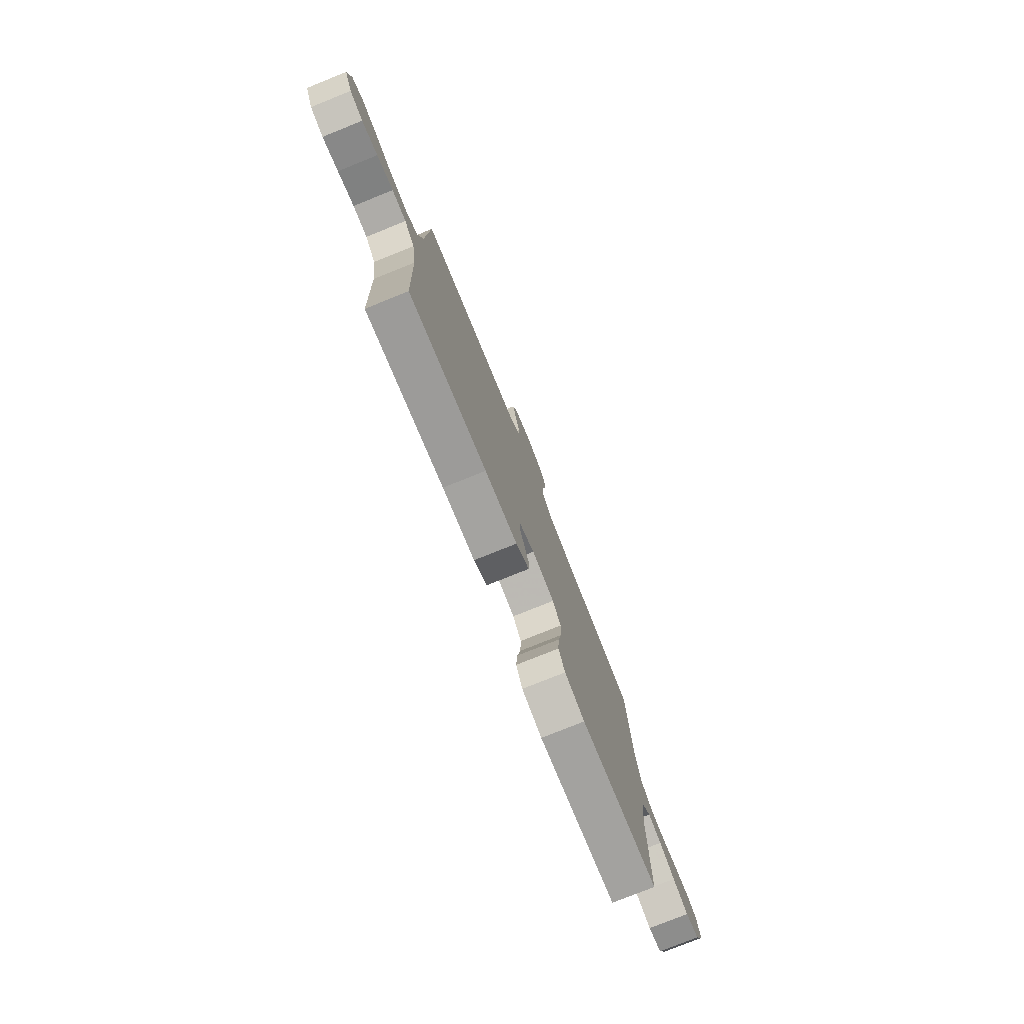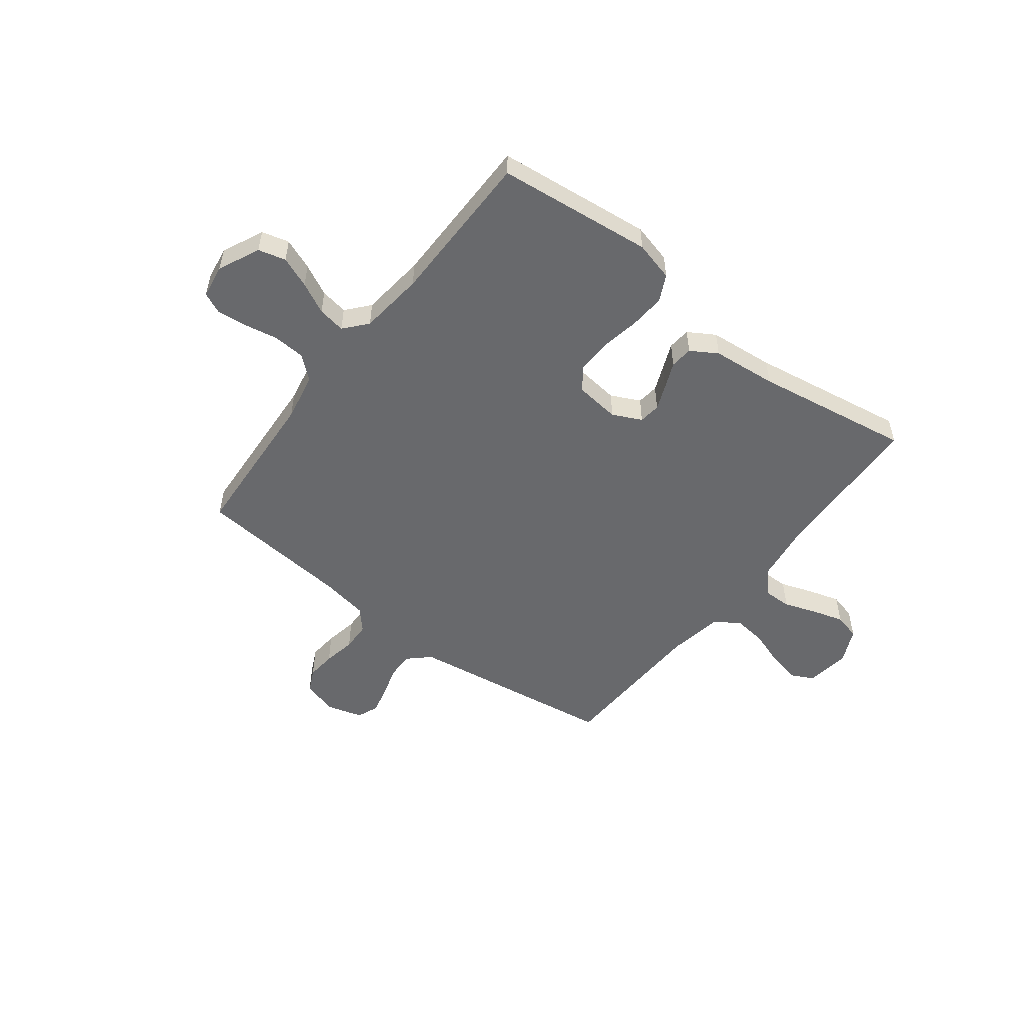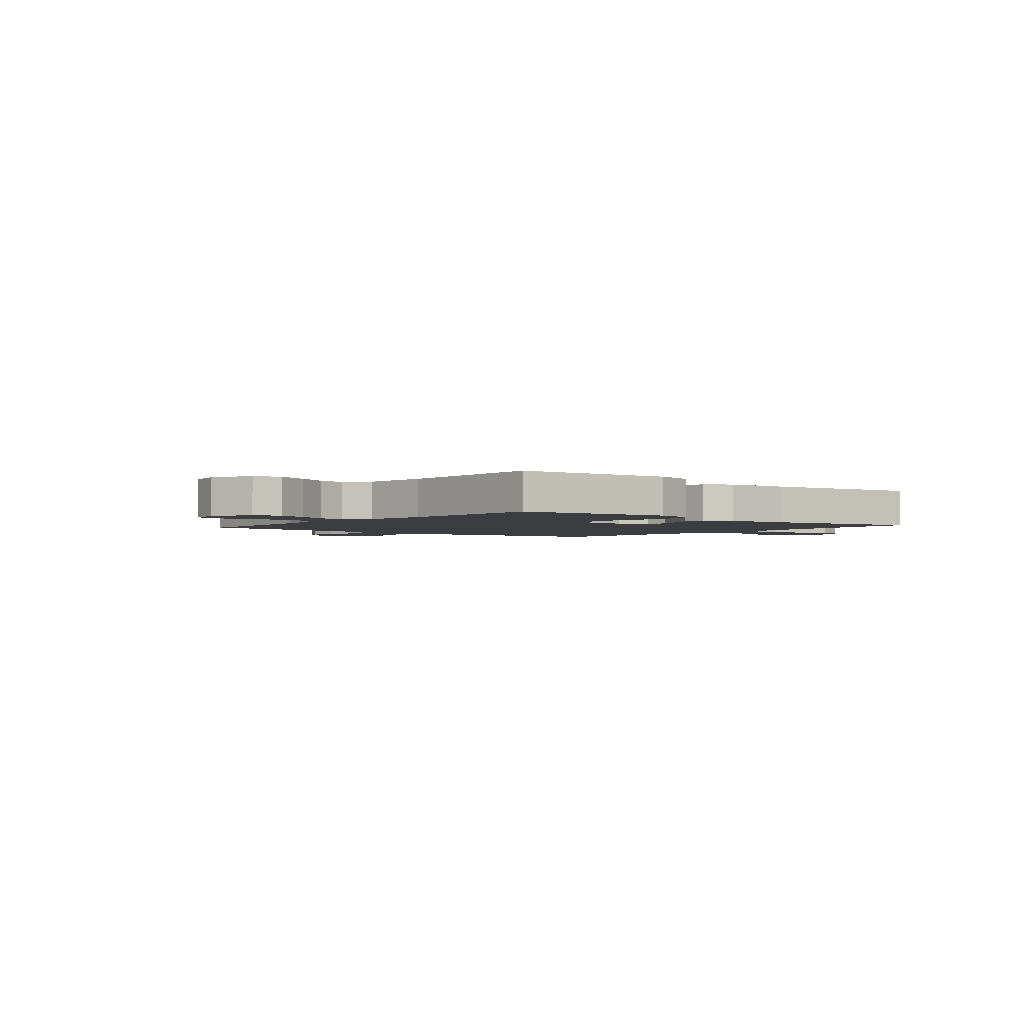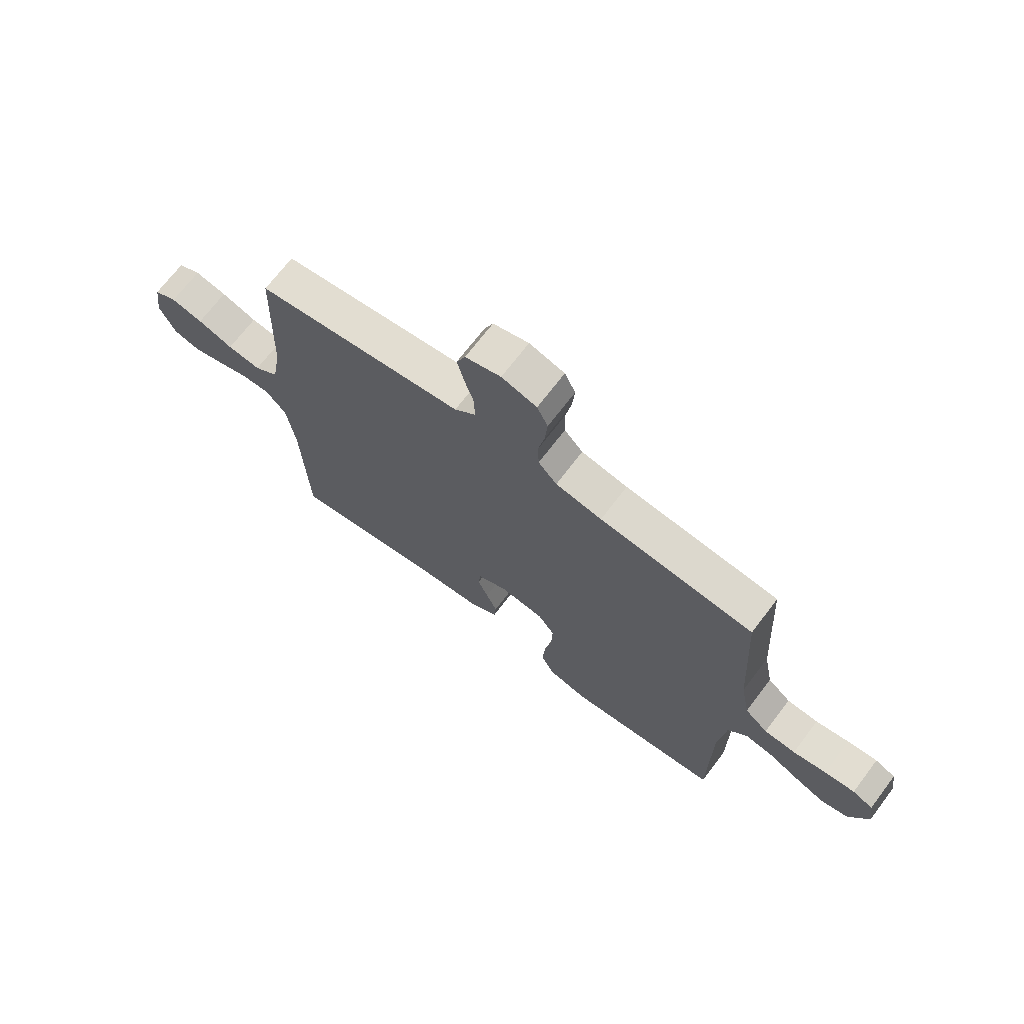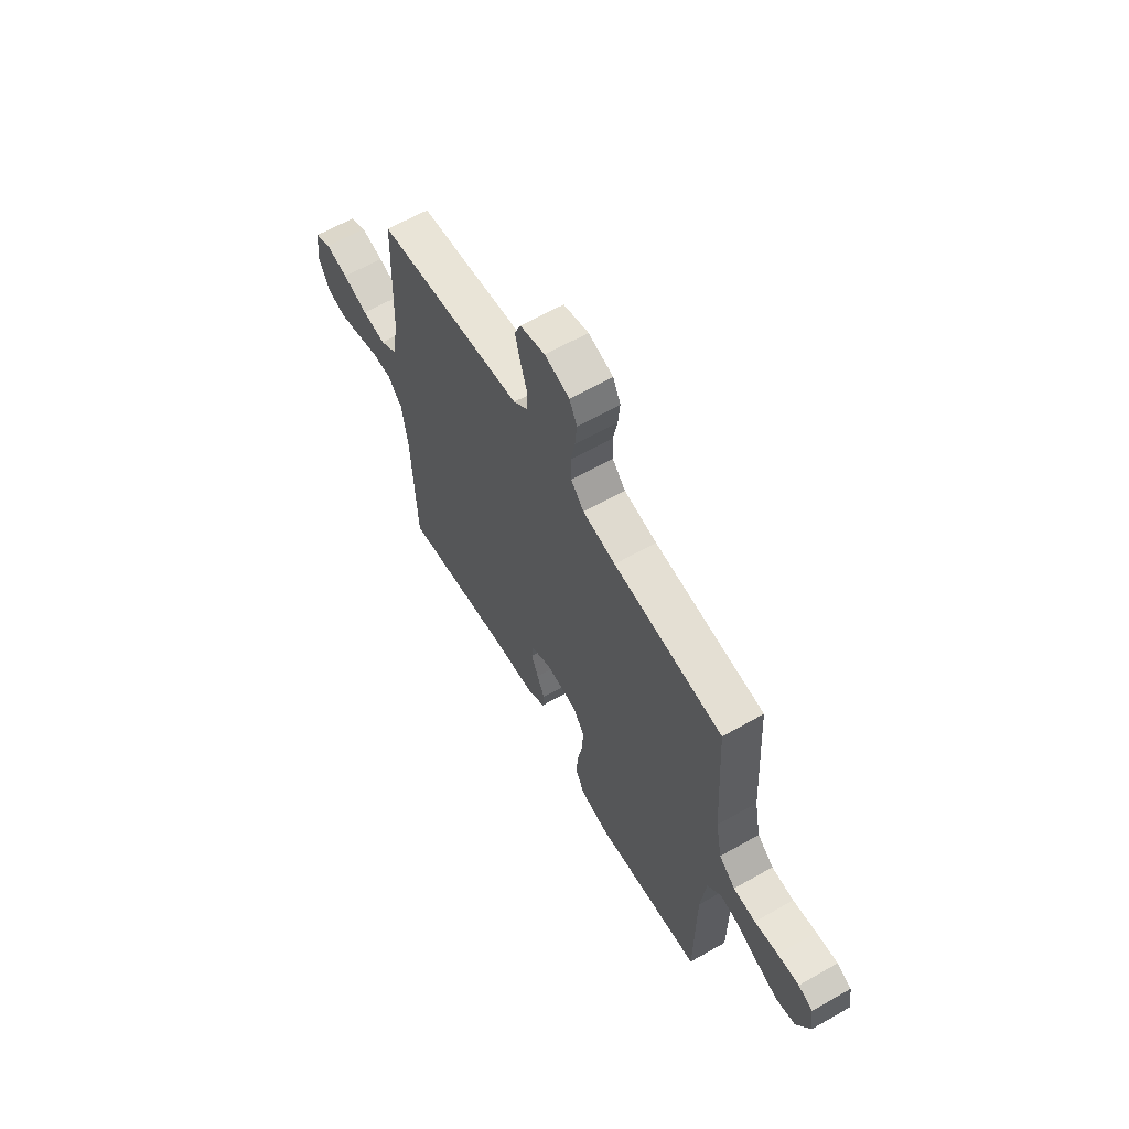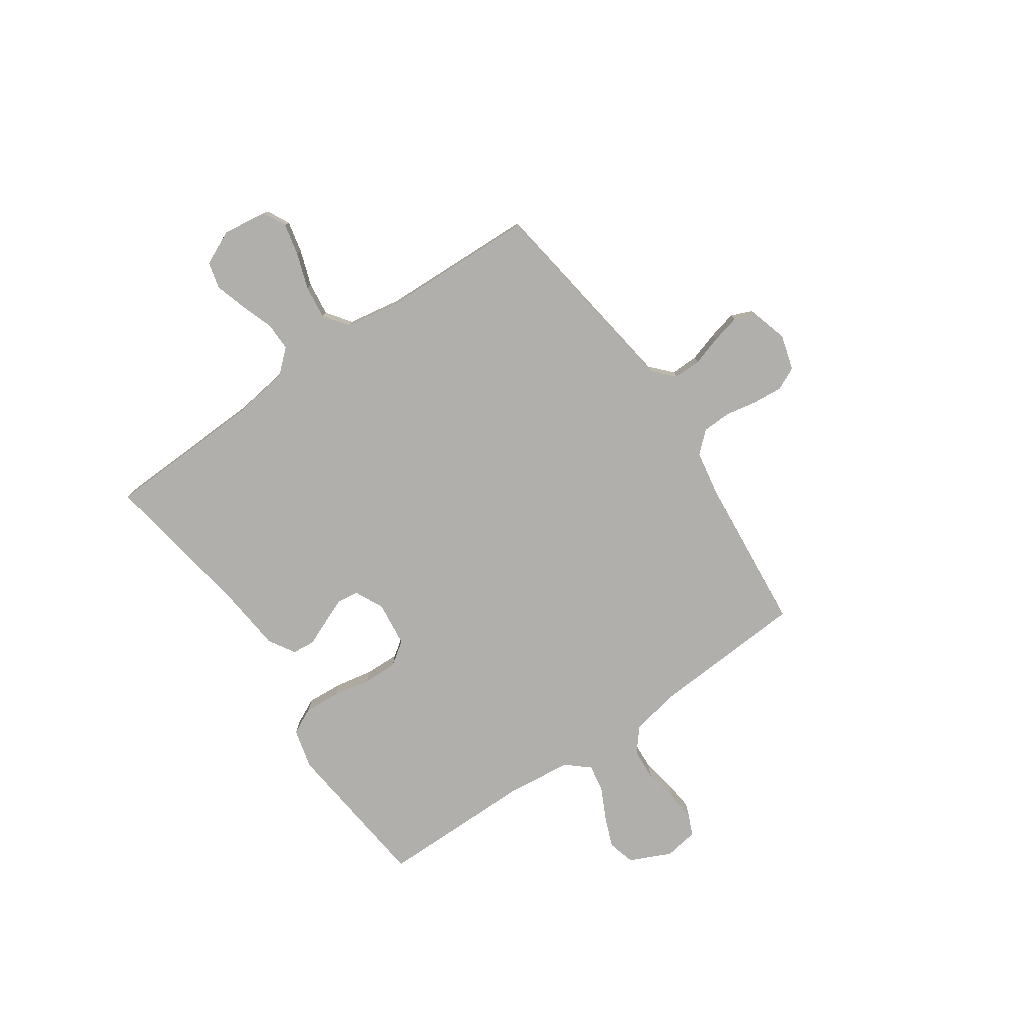
<metadata>
{"format":"obj","ext":"obj","renderer":"f3d","projection":"perspective","resolution":1024,"background":"white","views":[{"elev":-77.8,"azim":-68.1,"up":"+Z"},{"elev":-52.7,"azim":142.5,"up":"+Y"},{"elev":-2.5,"azim":140.6,"up":"+Y"},{"elev":69.9,"azim":37.2,"up":"+Z"},{"elev":62.8,"azim":60.0,"up":"+Z"},{"elev":-78.3,"azim":-55.4,"up":"+Y"}]}
</metadata>
<code>
v 0.5 0.07 -0.5
v 0.2 0.07 -0.532
v 0.123 0.07 -0.512
v 0.098 0.07 -0.461
v 0.103 0.07 -0.392
v 0.117 0.07 -0.318
v 0.119 0.07 -0.252
v 0.087 0.07 -0.207
v 0 0.07 -0.197
v -0.056 0.07 -0.224
v -0.061 0.07 -0.266
v -0.041 0.07 -0.315
v -0.02 0.07 -0.365
v -0.024 0.07 -0.409
v -0.075 0.07 -0.44
v -0.2 0.07 -0.452
v -0.5 0.07 -0.5
v -0.511 0.07 -0.2
v -0.527 0.07 -0.084
v -0.567 0.07 -0.039
v -0.622 0.07 -0.04
v -0.685 0.07 -0.062
v -0.746 0.07 -0.08
v -0.797 0.07 -0.067
v -0.828 0.07 0
v -0.816 0.07 0.086
v -0.772 0.07 0.108
v -0.71 0.07 0.094
v -0.641 0.07 0.07
v -0.576 0.07 0.062
v -0.529 0.07 0.096
v -0.511 0.07 0.2
v -0.5 0.07 0.5
v -0.2 0.07 0.543
v -0.095 0.07 0.558
v -0.054 0.07 0.596
v -0.055 0.07 0.649
v -0.073 0.07 0.707
v -0.086 0.07 0.762
v -0.069 0.07 0.803
v 0 0.07 0.823
v 0.068 0.07 0.803
v 0.089 0.07 0.759
v 0.084 0.07 0.702
v 0.072 0.07 0.64
v 0.074 0.07 0.584
v 0.11 0.07 0.544
v 0.2 0.07 0.528
v 0.5 0.07 0.5
v 0.518 0.07 0.2
v 0.536 0.07 0.107
v 0.581 0.07 0.069
v 0.642 0.07 0.065
v 0.707 0.07 0.077
v 0.766 0.07 0.083
v 0.806 0.07 0.065
v 0.816 0.07 0
v 0.779 0.07 -0.08
v 0.726 0.07 -0.094
v 0.666 0.07 -0.07
v 0.606 0.07 -0.04
v 0.553 0.07 -0.031
v 0.515 0.07 -0.075
v 0.501 0.07 -0.2
v 0.5 0 -0.5
v 0.2 0 -0.532
v 0.123 0 -0.512
v 0.098 0 -0.461
v 0.103 0 -0.392
v 0.117 0 -0.318
v 0.119 0 -0.252
v 0.087 0 -0.207
v 0 0 -0.197
v -0.056 0 -0.224
v -0.061 0 -0.266
v -0.041 0 -0.315
v -0.02 0 -0.365
v -0.024 0 -0.409
v -0.075 0 -0.44
v -0.2 0 -0.452
v -0.5 0 -0.5
v -0.511 0 -0.2
v -0.527 0 -0.084
v -0.567 0 -0.039
v -0.622 0 -0.04
v -0.685 0 -0.062
v -0.746 0 -0.08
v -0.797 0 -0.067
v -0.828 0 0
v -0.816 0 0.086
v -0.772 0 0.108
v -0.71 0 0.094
v -0.641 0 0.07
v -0.576 0 0.062
v -0.529 0 0.096
v -0.511 0 0.2
v -0.5 0 0.5
v -0.2 0 0.543
v -0.095 0 0.558
v -0.054 0 0.596
v -0.055 0 0.649
v -0.073 0 0.707
v -0.086 0 0.762
v -0.069 0 0.803
v 0 0 0.823
v 0.068 0 0.803
v 0.089 0 0.759
v 0.084 0 0.702
v 0.072 0 0.64
v 0.074 0 0.584
v 0.11 0 0.544
v 0.2 0 0.528
v 0.5 0 0.5
v 0.518 0 0.2
v 0.536 0 0.107
v 0.581 0 0.069
v 0.642 0 0.065
v 0.707 0 0.077
v 0.766 0 0.083
v 0.806 0 0.065
v 0.816 0 0
v 0.779 0 -0.08
v 0.726 0 -0.094
v 0.666 0 -0.07
v 0.606 0 -0.04
v 0.553 0 -0.031
v 0.515 0 -0.075
v 0.501 0 -0.2
f 59 60 61
f 58 59 61
f 57 58 61
f 56 57 61
f 55 56 61
f 54 55 61
f 53 54 61
f 52 53 61 62
f 51 52 62 63
f 48 49 50
f 50 51 63
f 48 50 63
f 47 48 63
f 43 44 45
f 42 43 45
f 41 42 45
f 40 41 45
f 39 40 45
f 38 39 45
f 37 38 45
f 36 37 45 46
f 47 63 64
f 46 47 64
f 36 46 64
f 35 36 64
f 27 28 29
f 26 27 29
f 25 26 29
f 24 25 29
f 23 24 29
f 22 23 29
f 21 22 29
f 20 21 29 30
f 19 20 30 31
f 16 17 18
f 19 31 32
f 18 19 32
f 16 18 32
f 15 16 32
f 14 15 32
f 13 14 32
f 12 13 32
f 4 5 6
f 3 4 6
f 2 3 6
f 1 2 6
f 64 1 6
f 64 6 7
f 35 64 7 8
f 34 35 8 9
f 33 34 9 10
f 11 12 32 33
f 10 11 33
f 125 124 123
f 125 123 122
f 125 122 121
f 125 121 120
f 125 120 119
f 125 119 118
f 125 118 117
f 126 125 117 116
f 127 126 116 115
f 114 113 112
f 127 115 114
f 127 114 112
f 127 112 111
f 109 108 107
f 109 107 106
f 109 106 105
f 109 105 104
f 109 104 103
f 109 103 102
f 109 102 101
f 110 109 101 100
f 128 127 111
f 128 111 110
f 128 110 100
f 128 100 99
f 93 92 91
f 93 91 90
f 93 90 89
f 93 89 88
f 93 88 87
f 93 87 86
f 93 86 85
f 94 93 85 84
f 95 94 84 83
f 82 81 80
f 96 95 83
f 96 83 82
f 96 82 80
f 96 80 79
f 96 79 78
f 96 78 77
f 96 77 76
f 70 69 68
f 70 68 67
f 70 67 66
f 70 66 65
f 70 65 128
f 71 70 128
f 72 71 128 99
f 73 72 99 98
f 74 73 98 97
f 97 96 76 75
f 97 75 74
f 1 65 66 2
f 2 66 67 3
f 3 67 68 4
f 4 68 69 5
f 5 69 70 6
f 6 70 71 7
f 7 71 72 8
f 8 72 73 9
f 9 73 74 10
f 10 74 75 11
f 11 75 76 12
f 12 76 77 13
f 13 77 78 14
f 14 78 79 15
f 15 79 80 16
f 16 80 81 17
f 17 81 82 18
f 18 82 83 19
f 19 83 84 20
f 20 84 85 21
f 21 85 86 22
f 22 86 87 23
f 23 87 88 24
f 24 88 89 25
f 25 89 90 26
f 26 90 91 27
f 27 91 92 28
f 28 92 93 29
f 29 93 94 30
f 30 94 95 31
f 31 95 96 32
f 32 96 97 33
f 33 97 98 34
f 34 98 99 35
f 35 99 100 36
f 36 100 101 37
f 37 101 102 38
f 38 102 103 39
f 39 103 104 40
f 40 104 105 41
f 41 105 106 42
f 42 106 107 43
f 43 107 108 44
f 44 108 109 45
f 45 109 110 46
f 46 110 111 47
f 47 111 112 48
f 48 112 113 49
f 49 113 114 50
f 50 114 115 51
f 51 115 116 52
f 52 116 117 53
f 53 117 118 54
f 54 118 119 55
f 55 119 120 56
f 56 120 121 57
f 57 121 122 58
f 58 122 123 59
f 59 123 124 60
f 60 124 125 61
f 61 125 126 62
f 62 126 127 63
f 63 127 128 64
f 64 128 65 1

</code>
